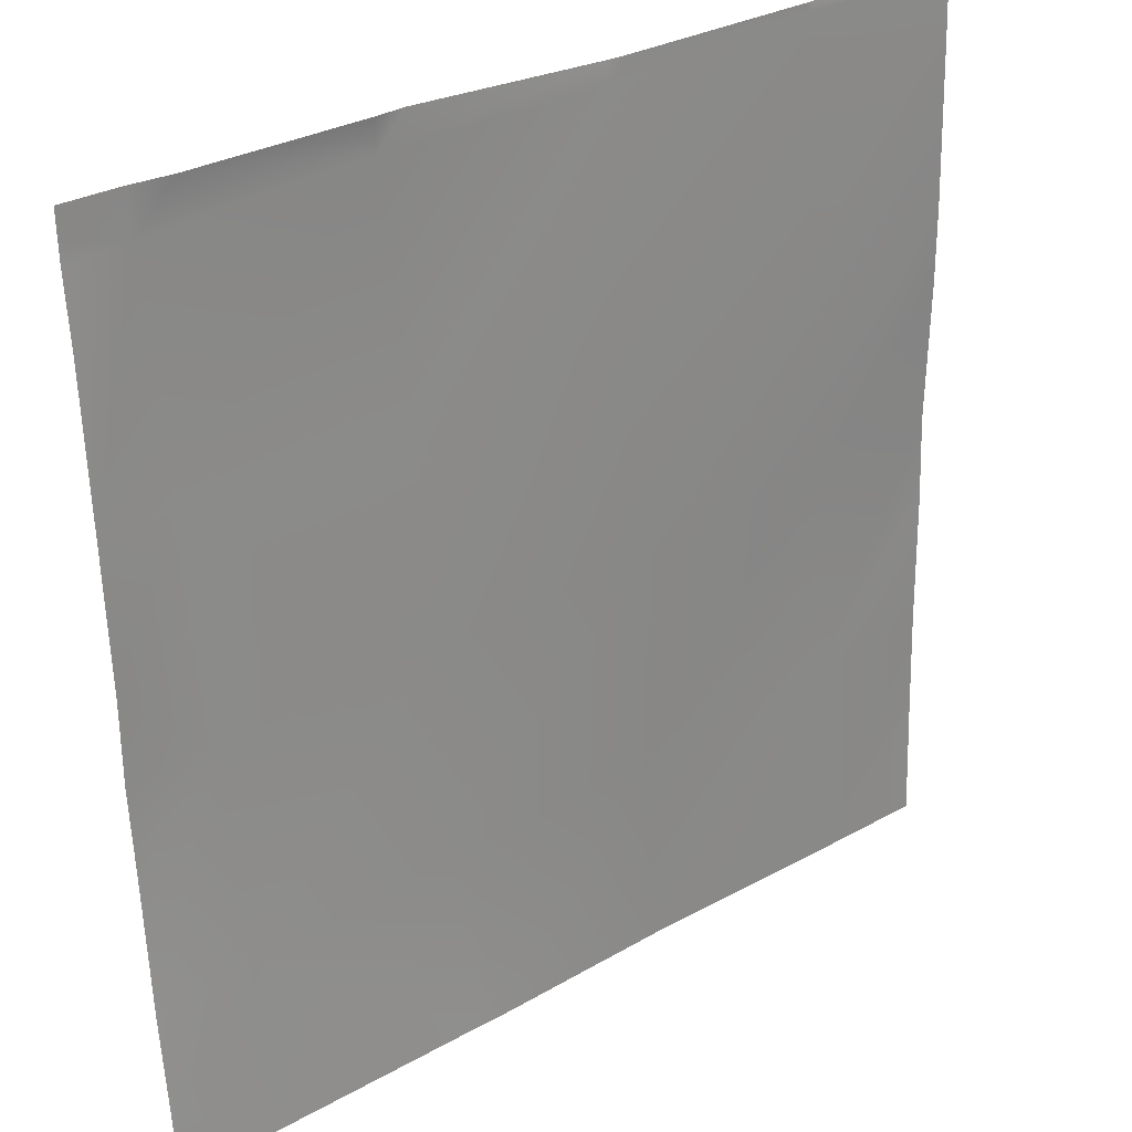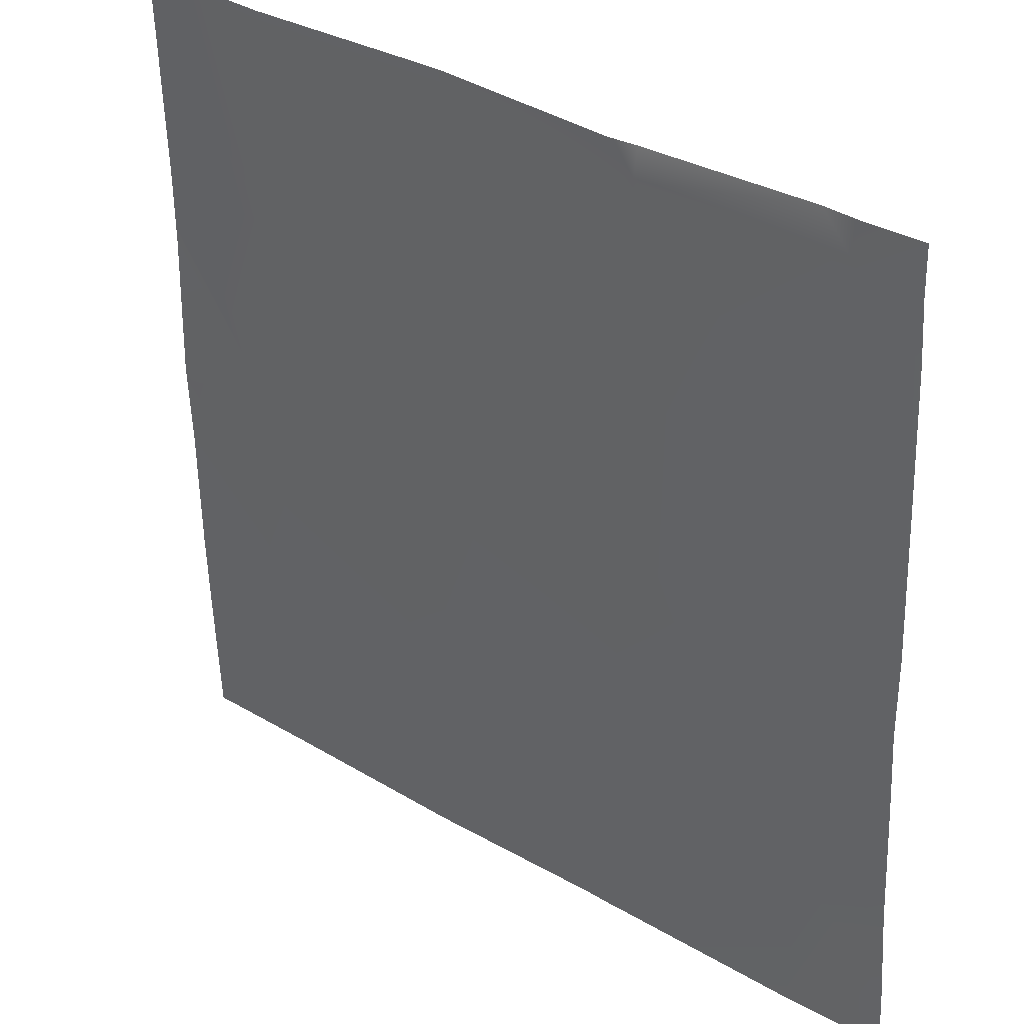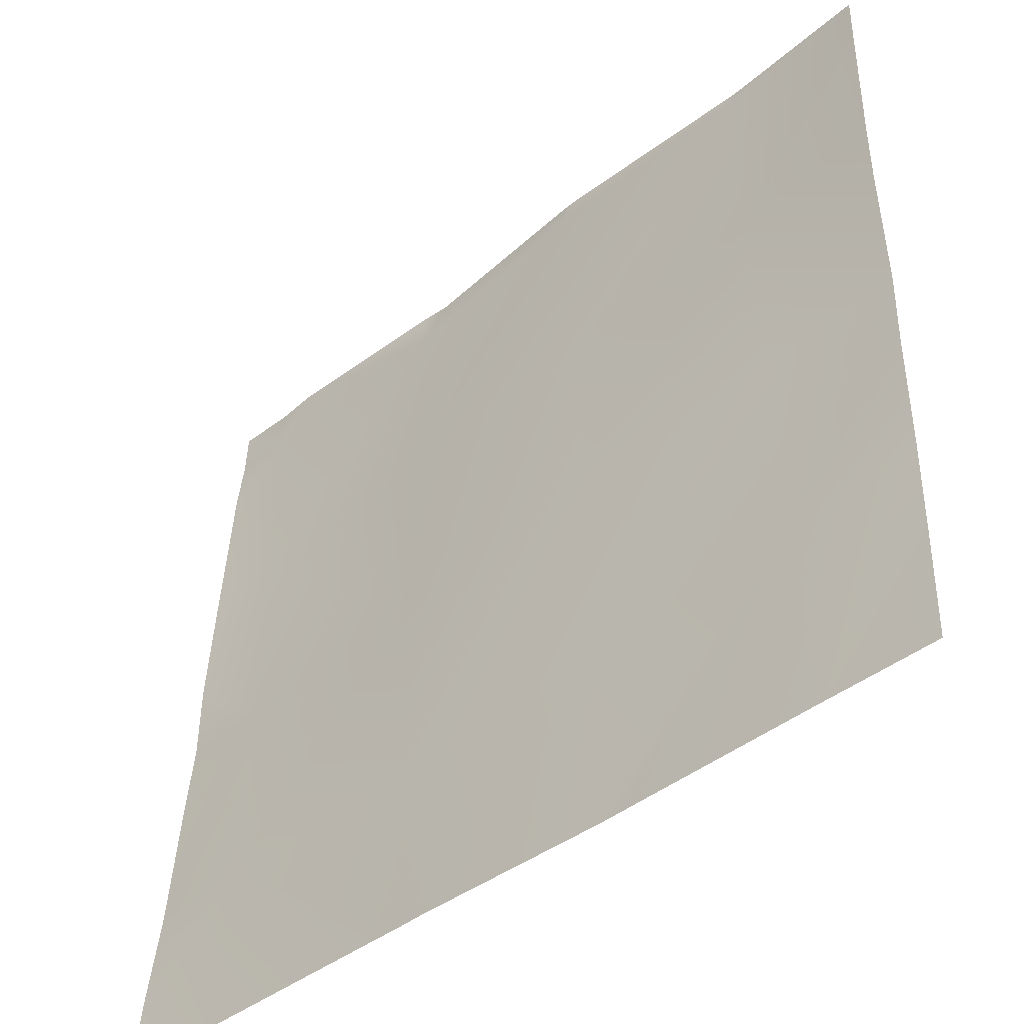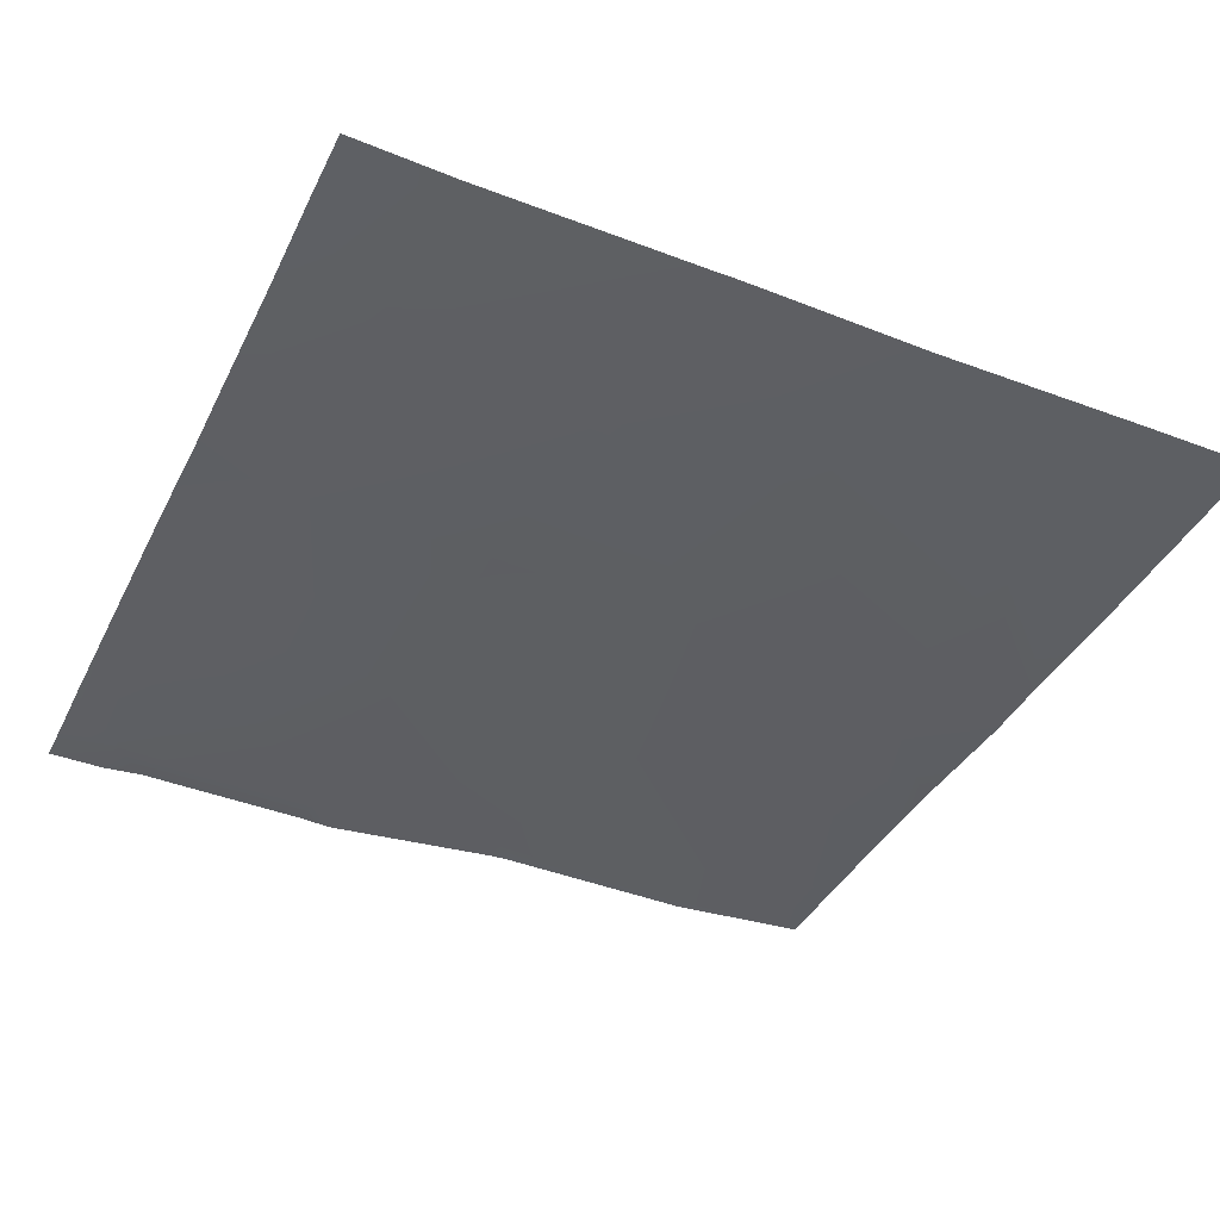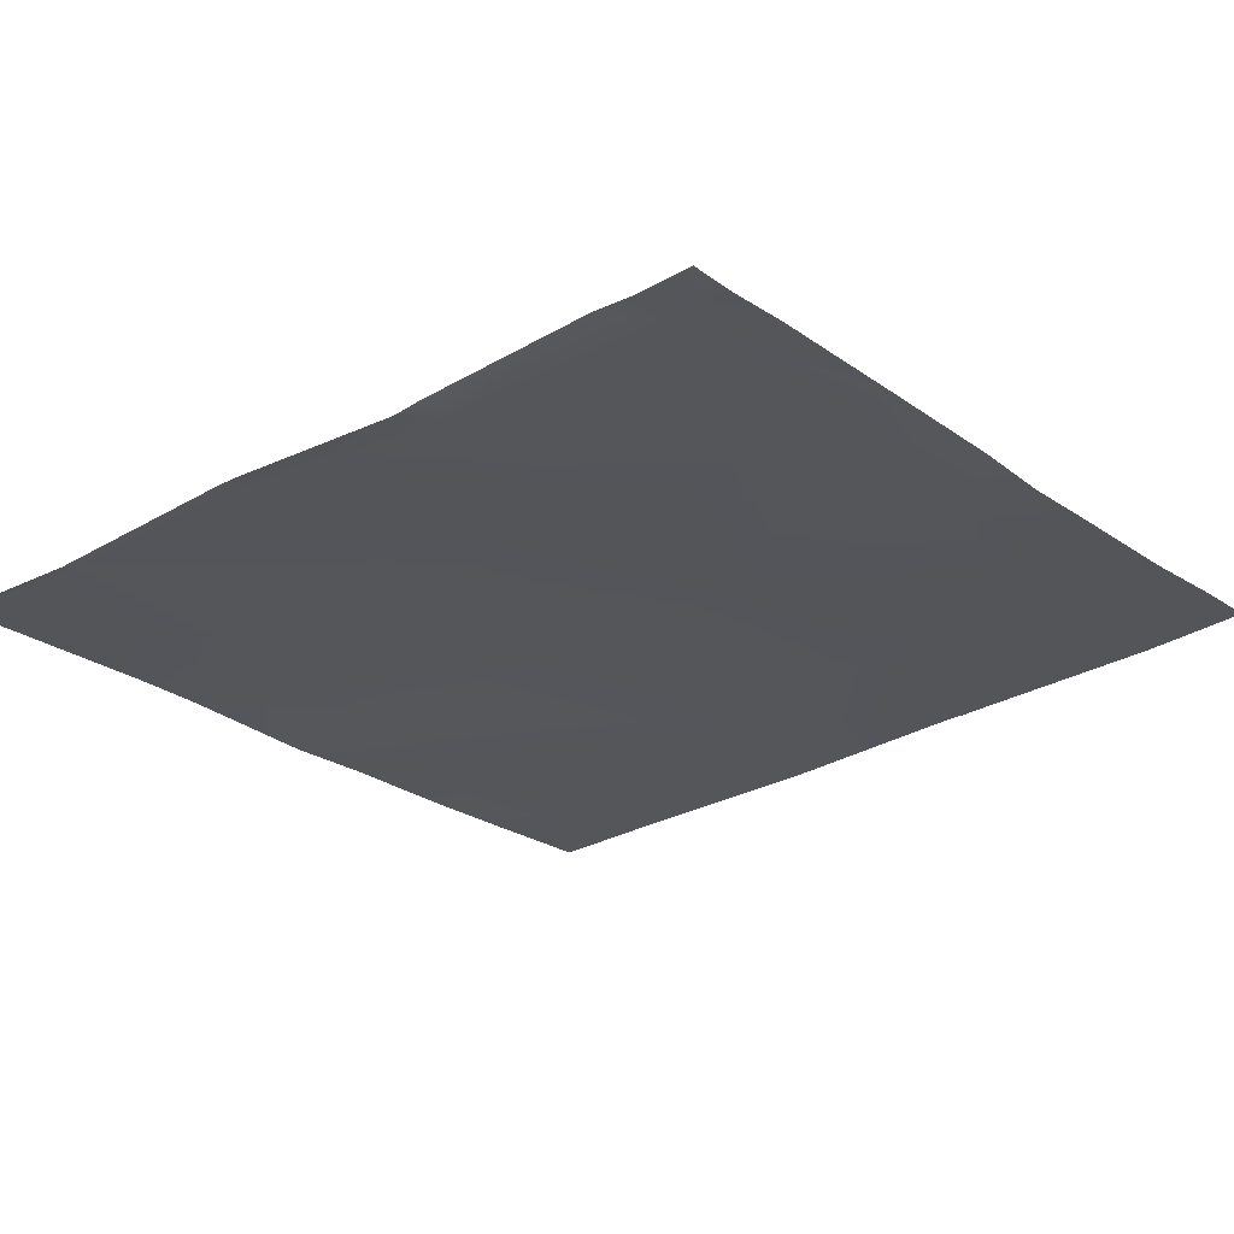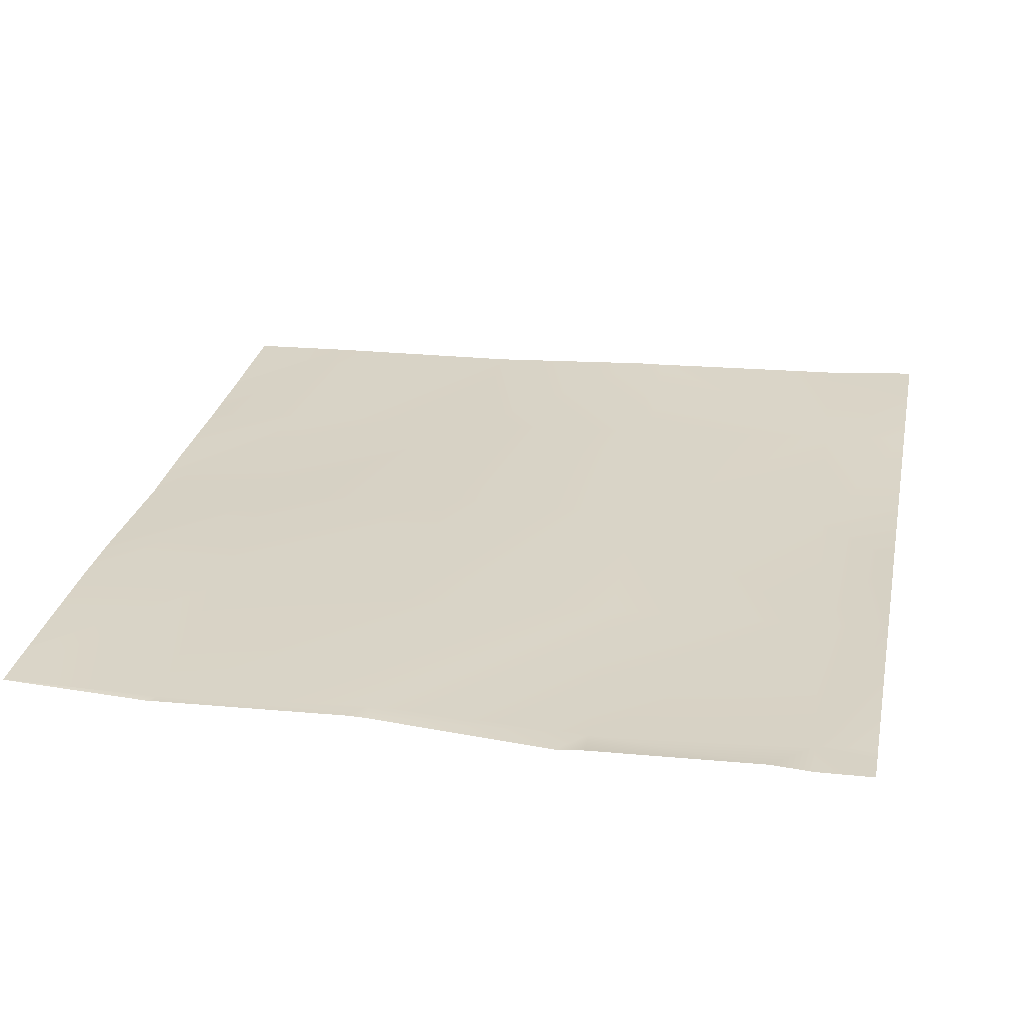
<metadata>
{"format":"obj","ext":"obj","renderer":"f3d","projection":"perspective","resolution":1024,"background":"white","views":[{"elev":30.1,"azim":142.4,"up":"+Z"},{"elev":32.8,"azim":40.9,"up":"+Z"},{"elev":-45.6,"azim":-137.4,"up":"+Z"},{"elev":-37.3,"azim":155.2,"up":"+Y"},{"elev":-27.0,"azim":39.8,"up":"+Y"},{"elev":26.2,"azim":11.5,"up":"+Y"}]}
</metadata>
<code>
v 0 50.52 -1757
v 31.8 53.05 -1792
v 0 52.18 -1792
v 0 48.55 -1689
v 36.84 50.7 -1730
v 0 49.35 -1728
v 0 46.21 -1555
v 43.56 46.63 -1602
v 0 47.8 -1600
v 0 46.19 -1554
v 0 45.43 -1536
v 44.62 43.59 -1536
v 46.92 43.79 -1539
v 0 45.42 -1536
v 0 47.29 -1664
v 0 48.06 -1622
v 40.2 47.5 -1666
v 0 50.52 -1757
v 33.59 53.11 -1792
v 92.59 54.12 -1792
v 100.7 51.67 -1733
v 0 45.52 -1538
v 0 45.43 -1536
v 107.4 47.28 -1606
v 105.4 45.97 -1536
v 110.8 46.37 -1542
v 47.05 43.71 -1536
v 104 51.85 -1670
v 164.5 52.68 -1737
v 167.9 50.18 -1673
v 97.59 54.18 -1792
v 153.4 56.95 -1792
v 111.1 45.89 -1536
v 174.6 42.41 -1545
v 166.2 42.24 -1536
v 171.2 48.16 -1609
v 161.6 57.05 -1792
v 225.6 59.04 -1792
v 170.8 57.37 -1792
v 228.3 55.2 -1740
v 256 56.26 -1742
v 231.7 51.08 -1676
v 256 53.72 -1703
v 256 59.43 -1771
v 256 61.06 -1792
v 235 47.99 -1613
v 256 51.7 -1678
v 256 51.68 -1654
v 175 43.05 -1536
v 227 45.04 -1536
v 238.4 44.63 -1549
v 256 49.55 -1614
v 256 46.99 -1568
v 239.1 44.27 -1536
v 256 44.71 -1536
v 256 44.96 -1544
v 256 45.12 -1550
f 1 2 3
f 4 5 6
f 7 8 9
f 7 10 8
f 11 12 13
f 11 14 12
f 15 16 17
f 6 2 18
f 6 5 2
f 5 19 2
f 19 5 20
f 17 21 5
f 15 5 4
f 15 17 5
f 22 8 10
f 22 13 8
f 22 23 13
f 13 24 8
f 13 25 26
f 13 27 25
f 27 13 12
f 17 8 28
f 9 17 16
f 9 8 17
f 21 17 28
f 29 21 28
f 30 28 24
f 28 8 24
f 31 21 32
f 31 5 21
f 31 20 5
f 33 26 25
f 33 34 26
f 33 35 34
f 13 26 24
f 36 24 26
f 32 29 37
f 32 21 29
f 38 39 40
f 24 36 30
f 29 30 40
f 41 42 43
f 41 40 42
f 37 40 39
f 37 29 40
f 44 40 41
f 42 40 30
f 44 38 40
f 44 45 38
f 42 30 46
f 28 30 29
f 47 43 42
f 47 42 48
f 35 49 34
f 36 34 46
f 50 34 49
f 50 51 34
f 34 51 46
f 52 51 53
f 52 46 51
f 54 51 50
f 30 36 46
f 55 51 54
f 55 56 51
f 56 57 51
f 57 53 51
f 48 46 52
f 48 42 46
f 26 34 36

</code>
